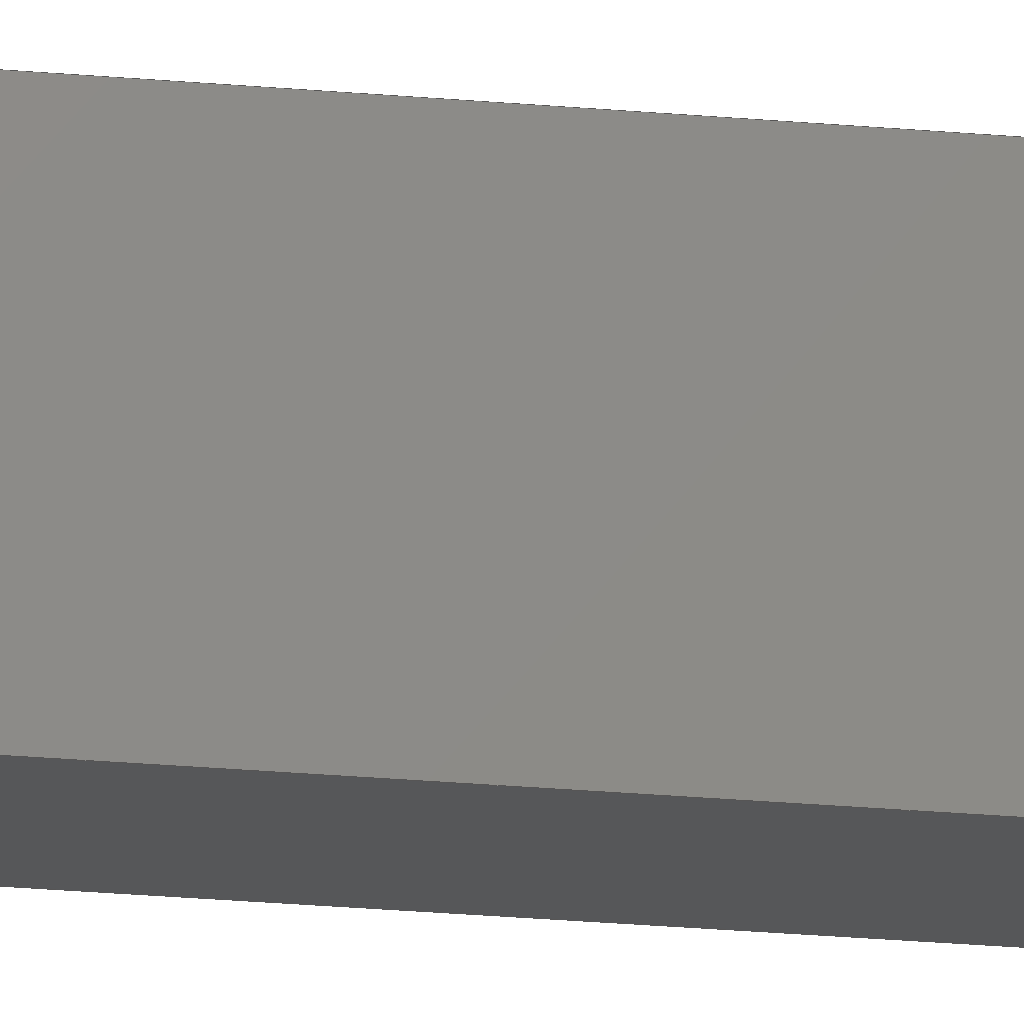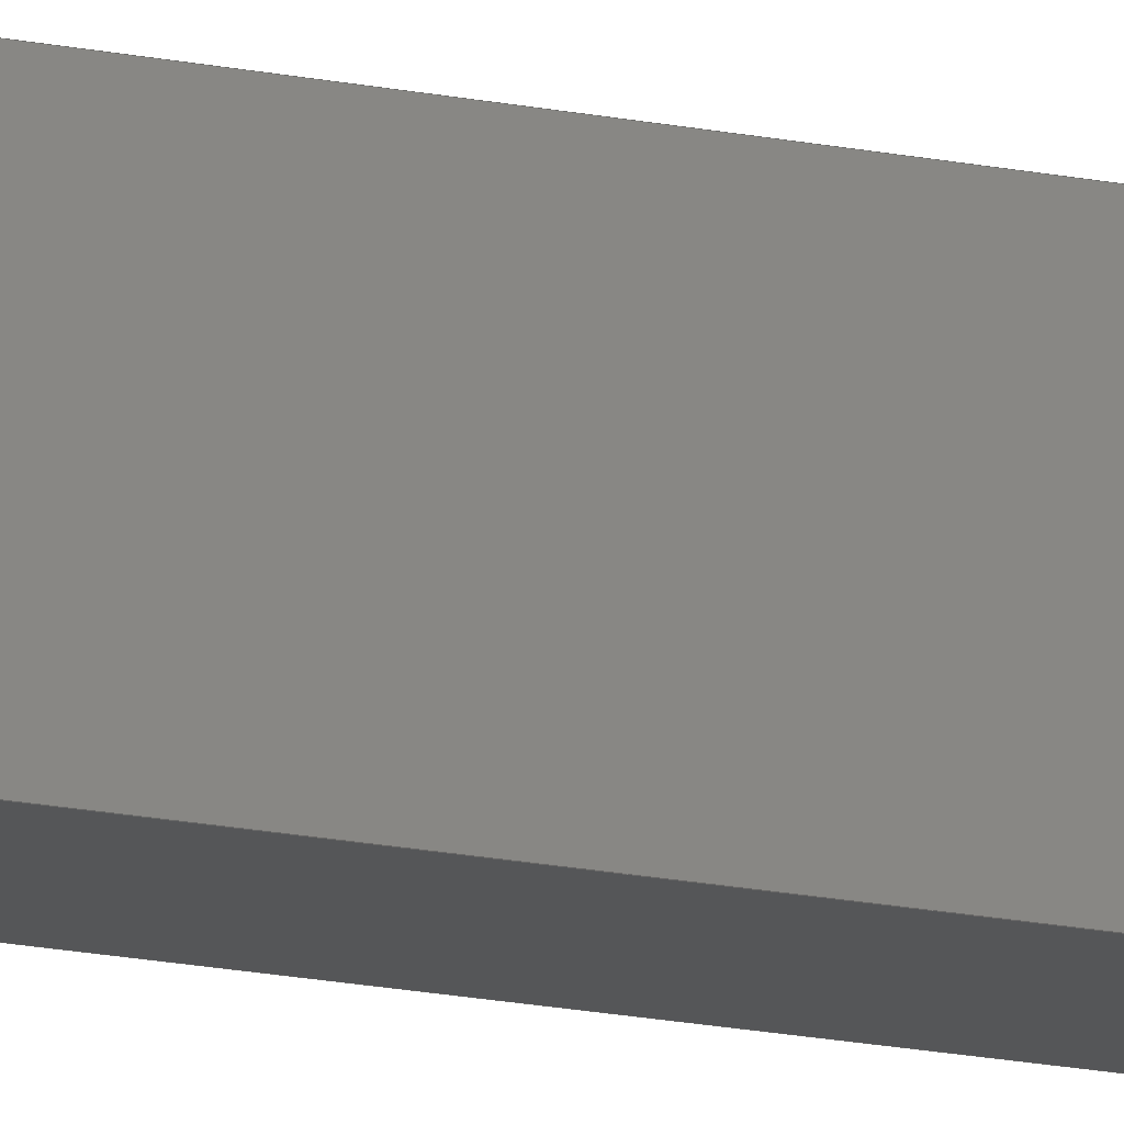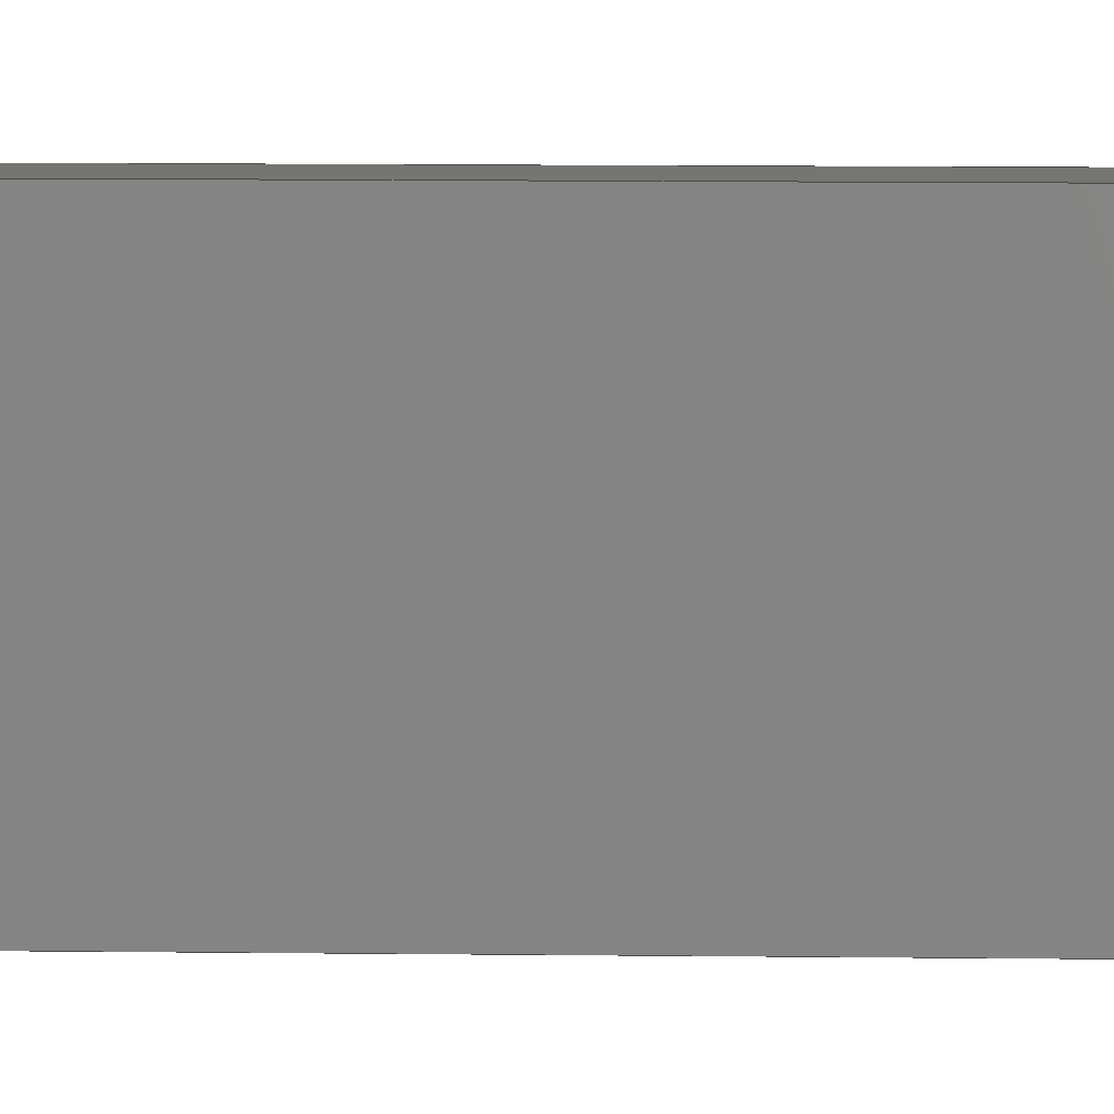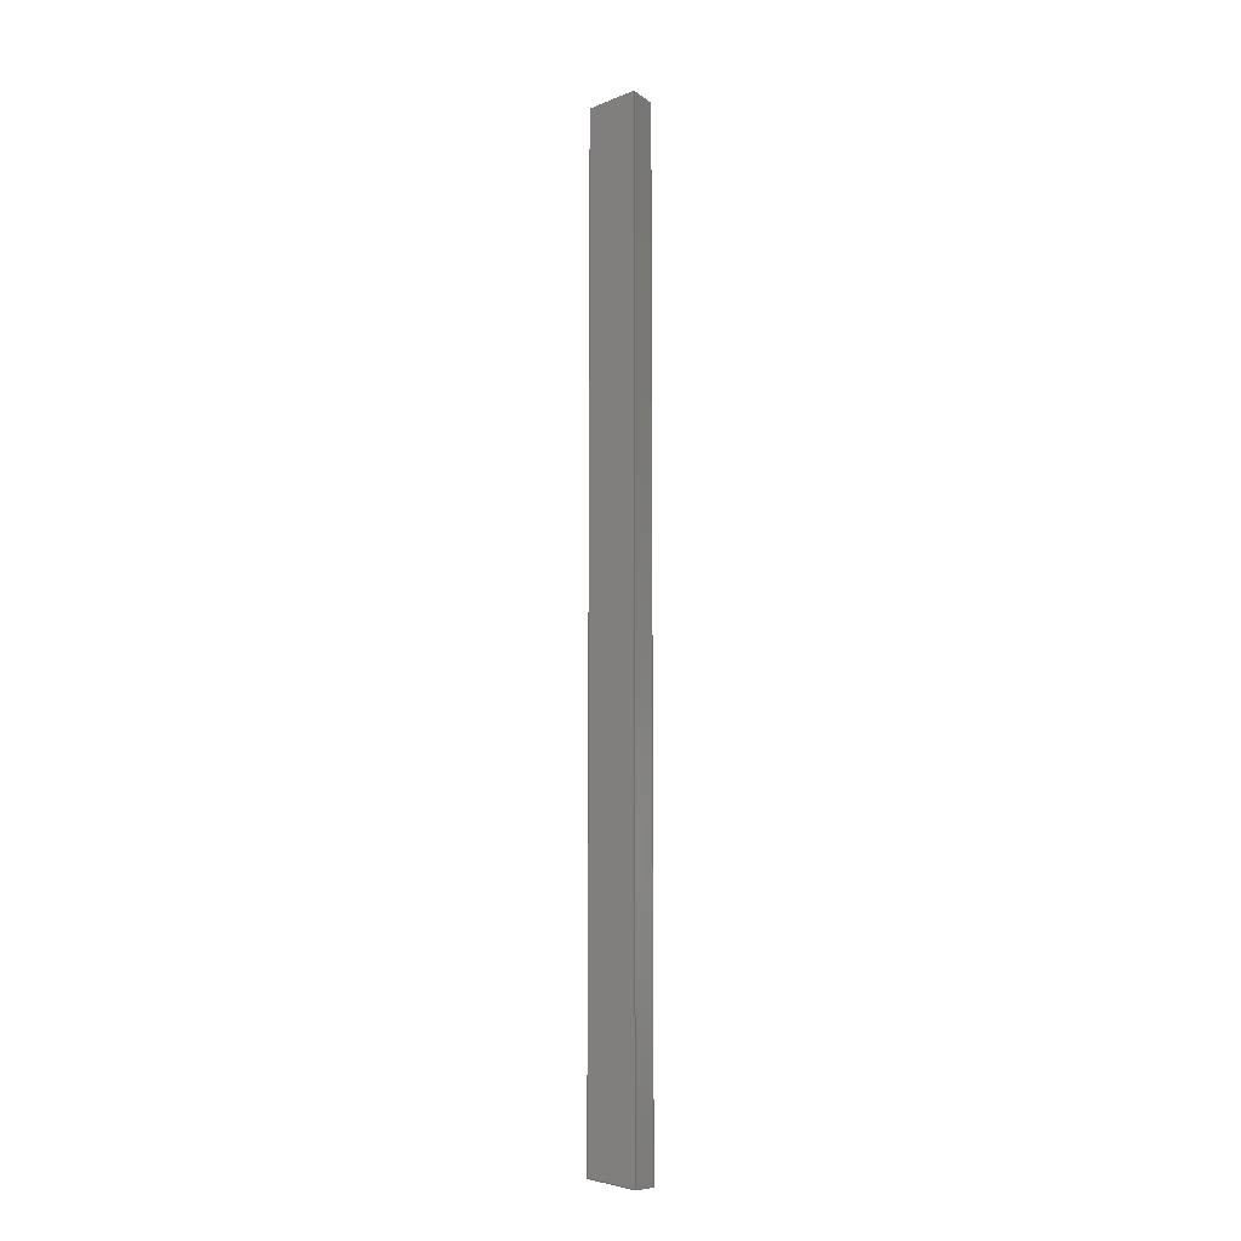
<metadata>
{"format":"step","ext":"step","renderer":"f3d","projection":"perspective","resolution":1024,"background":"white","views":[{"elev":-16.3,"azim":77.4,"up":"+Y"},{"elev":-14.9,"azim":64.4,"up":"+Y"},{"elev":2.4,"azim":97.7,"up":"+Y"},{"elev":-10.0,"azim":120.2,"up":"+Z"}]}
</metadata>
<code>
ISO-10303-21;
DATA;
#1 = ORIENTED_EDGE ( 'NONE', *, *, #161, .F. ) ;
#2 = PRODUCT_CONTEXT ( 'NONE', #164, 'mechanical' ) ;
#3 =( NAMED_UNIT ( * ) PLANE_ANGLE_UNIT ( ) SI_UNIT ( $, .RADIAN. ) );
#4 = ORIENTED_EDGE ( 'NONE', *, *, #23, .F. ) ;
#5 = EDGE_LOOP ( 'NONE', ( #78, #116, #93, #51 ) ) ;
#6 = PRODUCT_DEFINITION_CONTEXT ( 'detailed design', #145, 'design' ) ;
#7 = DIRECTION ( 'NONE',  ( 0, -0, -1 ) ) ;
#8 = AXIS2_PLACEMENT_3D ( 'NONE', #13, #100, #104 ) ;
#9 = FILL_AREA_STYLE_COLOUR ( '', #181 ) ;
#10 = CARTESIAN_POINT ( 'NONE',  ( 20, -30, 1246 ) ) ;
#11 = LINE ( 'NONE', #87, #118 ) ;
#12 = VECTOR ( 'NONE', #91, 1000 ) ;
#13 = CARTESIAN_POINT ( 'NONE',  ( -20, 30, 1256 ) ) ;
#14 = CARTESIAN_POINT ( 'NONE',  ( -20, -30, 1246 ) ) ;
#15 =( NAMED_UNIT ( * ) SI_UNIT ( $, .STERADIAN. ) SOLID_ANGLE_UNIT ( ) );
#16 = CARTESIAN_POINT ( 'NONE',  ( -20, -30, 9.503 ) ) ;
#17 = SHAPE_DEFINITION_REPRESENTATION ( #162, #140 ) ;
#18 = ADVANCED_FACE ( 'NONE', ( #188 ), #52, .F. ) ;
#19 = AXIS2_PLACEMENT_3D ( 'NONE', #166, #26, #74 ) ;
#20 = EDGE_LOOP ( 'NONE', ( #172, #97, #117, #95 ) ) ;
#21 = VECTOR ( 'NONE', #142, 1000 ) ;
#22 = EDGE_LOOP ( 'NONE', ( #149, #63, #147, #114 ) ) ;
#23 = EDGE_CURVE ( 'NONE', #65, #50, #11, .T. ) ;
#24 = PLANE ( 'NONE',  #53 ) ;
#25 =( NAMED_UNIT ( * ) PLANE_ANGLE_UNIT ( ) SI_UNIT ( $, .RADIAN. ) );
#26 = DIRECTION ( 'NONE',  ( 0, 1, 0 ) ) ;
#27 = PLANE ( 'NONE',  #19 ) ;
#28 = EDGE_CURVE ( 'NONE', #148, #65, #85, .T. ) ;
#29 =( NAMED_UNIT ( * ) PLANE_ANGLE_UNIT ( ) SI_UNIT ( $, .RADIAN. ) );
#30 = PLANE ( 'NONE',  #34 ) ;
#31 = LINE ( 'NONE', #167, #139 ) ;
#32 = ORIENTED_EDGE ( 'NONE', *, *, #23, .T. ) ;
#33 = VECTOR ( 'NONE', #126, 1000 ) ;
#34 = AXIS2_PLACEMENT_3D ( 'NONE', #185, #154, #75 ) ;
#35 = EDGE_LOOP ( 'NONE', ( #129, #67, #174, #1 ) ) ;
#36 = ADVANCED_FACE ( 'NONE', ( #40 ), #103, .T. ) ;
#37 = APPLICATION_PROTOCOL_DEFINITION ( 'draft international standard', 'automotive_design', 1998, #164 ) ;
#38 = VERTEX_POINT ( 'NONE', #10 ) ;
#39 = MANIFOLD_SOLID_BREP ( 'Draft1', #202 ) ;
#40 = FACE_OUTER_BOUND ( 'NONE', #22, .T. ) ;
#41 = ADVANCED_FACE ( 'NONE', ( #132 ), #191, .F. ) ;
#42 = PRODUCT_DEFINITION ( 'UNKNOWN', '', #72, #6 ) ;
#43 = STYLED_ITEM ( 'NONE', ( #128 ), #140 ) ;
#44 = ADVANCED_FACE ( 'NONE', ( #98 ), #24, .F. ) ;
#45 = CARTESIAN_POINT ( 'NONE',  ( -20, -30, 1256 ) ) ;
#46 = CARTESIAN_POINT ( 'NONE',  ( 20, -30, 9.503 ) ) ;
#47 = LINE ( 'NONE', #200, #111 ) ;
#48 = VECTOR ( 'NONE', #59, 1000 ) ;
#49 = DIRECTION ( 'NONE',  ( -0, -0, -1 ) ) ;
#50 = VERTEX_POINT ( 'NONE', #192 ) ;
#51 = ORIENTED_EDGE ( 'NONE', *, *, #120, .T. ) ;
#52 = PLANE ( 'NONE',  #69 ) ;
#53 = AXIS2_PLACEMENT_3D ( 'NONE', #163, #150, #7 ) ;
#54 = UNCERTAINTY_MEASURE_WITH_UNIT (LENGTH_MEASURE( 1e-05 ), #96, 'distance_accuracy_value', 'NONE');
#55 = CARTESIAN_POINT ( 'NONE',  ( -20, -30, 1256 ) ) ;
#56 = EDGE_CURVE ( 'NONE', #148, #127, #182, .T. ) ;
#57 = CARTESIAN_POINT ( 'NONE',  ( 20, -30, 1256 ) ) ;
#58 = ADVANCED_FACE ( 'NONE', ( #108 ), #30, .T. ) ;
#59 = DIRECTION ( 'NONE',  ( 1, -0, -0 ) ) ;
#60 = VECTOR ( 'NONE', #89, 1000 ) ;
#61 = DIRECTION ( 'NONE',  ( 0, -0.9877, 0.1564 ) ) ;
#62 = CARTESIAN_POINT ( 'NONE',  ( -20, 30, 1256 ) ) ;
#63 = ORIENTED_EDGE ( 'NONE', *, *, #28, .T. ) ;
#64 = DIRECTION ( 'NONE',  ( 0, 0, 1 ) ) ;
#65 = VERTEX_POINT ( 'NONE', #92 ) ;
#66 = FILL_AREA_STYLE_COLOUR ( '', #146 ) ;
#67 = ORIENTED_EDGE ( 'NONE', *, *, #124, .F. ) ;
#68 = ORIENTED_EDGE ( 'NONE', *, *, #153, .F. ) ;
#69 = AXIS2_PLACEMENT_3D ( 'NONE', #57, #122, #177 ) ;
#70 = MECHANICAL_DESIGN_GEOMETRIC_PRESENTATION_REPRESENTATION (  '', ( #43 ), #137 ) ;
#71 = ADVANCED_FACE ( 'NONE', ( #180 ), #27, .F. ) ;
#72 = PRODUCT_DEFINITION_FORMATION_WITH_SPECIFIED_SOURCE ( 'ANY', '', #133, .NOT_KNOWN. ) ;
#73 = LINE ( 'NONE', #183, #12 ) ;
#74 = DIRECTION ( 'NONE',  ( 0, -0, 1 ) ) ;
#75 = DIRECTION ( 'NONE',  ( 0, 0.9877, -0.1564 ) ) ;
#76 =( NAMED_UNIT ( * ) SI_UNIT ( $, .STERADIAN. ) SOLID_ANGLE_UNIT ( ) );
#77 = ORIENTED_EDGE ( 'NONE', *, *, #28, .F. ) ;
#78 = ORIENTED_EDGE ( 'NONE', *, *, #109, .T. ) ;
#79 = STYLED_ITEM ( 'NONE', ( #105 ), #39 ) ;
#80 = ORIENTED_EDGE ( 'NONE', *, *, #161, .T. ) ;
#81 = UNCERTAINTY_MEASURE_WITH_UNIT (LENGTH_MEASURE( 1e-05 ), #83, 'distance_accuracy_value', 'NONE');
#82 = ORIENTED_EDGE ( 'NONE', *, *, #184, .T. ) ;
#83 =( LENGTH_UNIT ( ) NAMED_UNIT ( * ) SI_UNIT ( .MILLI., .METRE. ) );
#84 =( GEOMETRIC_REPRESENTATION_CONTEXT ( 3 ) GLOBAL_UNCERTAINTY_ASSIGNED_CONTEXT ( ( #81 ) ) GLOBAL_UNIT_ASSIGNED_CONTEXT ( ( #83, #25, #176 ) ) REPRESENTATION_CONTEXT ( 'NONE', 'WORKASPACE' ) );
#85 = LINE ( 'NONE', #121, #94 ) ;
#86 = EDGE_CURVE ( 'NONE', #38, #148, #47, .T. ) ;
#87 = CARTESIAN_POINT ( 'NONE',  ( -20, 30, 1256 ) ) ;
#88 =( GEOMETRIC_REPRESENTATION_CONTEXT ( 3 ) GLOBAL_UNCERTAINTY_ASSIGNED_CONTEXT ( ( #160 ) ) GLOBAL_UNIT_ASSIGNED_CONTEXT ( ( #125, #29, #15 ) ) REPRESENTATION_CONTEXT ( 'NONE', 'WORKASPACE' ) );
#89 = DIRECTION ( 'NONE',  ( 1, 0, 0 ) ) ;
#90 = LINE ( 'NONE', #16, #60 ) ;
#91 = DIRECTION ( 'NONE',  ( 0, 0.9877, -0.1564 ) ) ;
#92 = CARTESIAN_POINT ( 'NONE',  ( -20, 30, 1256 ) ) ;
#93 = ORIENTED_EDGE ( 'NONE', *, *, #86, .F. ) ;
#94 = VECTOR ( 'NONE', #178, 1000 ) ;
#95 = ORIENTED_EDGE ( 'NONE', *, *, #99, .T. ) ;
#96 =( LENGTH_UNIT ( ) NAMED_UNIT ( * ) SI_UNIT ( .MILLI., .METRE. ) );
#97 = ORIENTED_EDGE ( 'NONE', *, *, #120, .F. ) ;
#98 = FACE_OUTER_BOUND ( 'NONE', #159, .T. ) ;
#99 = EDGE_CURVE ( 'NONE', #187, #115, #169, .T. ) ;
#100 = DIRECTION ( 'NONE',  ( 0, -0.1564, 0.9877 ) ) ;
#101 = SURFACE_STYLE_USAGE ( .BOTH. , #170 ) ;
#102 = AXIS2_PLACEMENT_3D ( 'NONE', #186, #64, #113 ) ;
#103 = PLANE ( 'NONE',  #8 ) ;
#104 = DIRECTION ( 'NONE',  ( 0, -0.9877, -0.1564 ) ) ;
#105 = PRESENTATION_STYLE_ASSIGNMENT (( #138 ) ) ;
#106 = DIRECTION ( 'NONE',  ( -0, 0.9877, 0.1564 ) ) ;
#107 = LINE ( 'NONE', #110, #135 ) ;
#108 = FACE_OUTER_BOUND ( 'NONE', #35, .T. ) ;
#109 = EDGE_CURVE ( 'NONE', #171, #127, #73, .T. ) ;
#110 = CARTESIAN_POINT ( 'NONE',  ( 20, -30, 1256 ) ) ;
#111 = VECTOR ( 'NONE', #106, 1000 ) ;
#112 = LINE ( 'NONE', #179, #33 ) ;
#113 = DIRECTION ( 'NONE',  ( 1, 0, 0 ) ) ;
#114 = ORIENTED_EDGE ( 'NONE', *, *, #193, .T. ) ;
#115 = VERTEX_POINT ( 'NONE', #155 ) ;
#116 = ORIENTED_EDGE ( 'NONE', *, *, #56, .F. ) ;
#117 = ORIENTED_EDGE ( 'NONE', *, *, #193, .F. ) ;
#118 = VECTOR ( 'NONE', #152, 1000 ) ;
#119 = DIRECTION ( 'NONE',  ( 1, 0, 0 ) ) ;
#120 = EDGE_CURVE ( 'NONE', #38, #171, #107, .T. ) ;
#121 = CARTESIAN_POINT ( 'NONE',  ( -20, 30, 1256 ) ) ;
#122 = DIRECTION ( 'NONE',  ( -1, 0, 0 ) ) ;
#123 = PRESENTATION_LAYER_ASSIGNMENT (  '', '', ( #79 ) ) ;
#124 = EDGE_CURVE ( 'NONE', #115, #171, #90, .T. ) ;
#125 =( LENGTH_UNIT ( ) NAMED_UNIT ( * ) SI_UNIT ( .MILLI., .METRE. ) );
#126 = DIRECTION ( 'NONE',  ( -1, -0, -0 ) ) ;
#127 = VERTEX_POINT ( 'NONE', #197 ) ;
#128 = PRESENTATION_STYLE_ASSIGNMENT (( #101 ) ) ;
#129 = ORIENTED_EDGE ( 'NONE', *, *, #109, .F. ) ;
#130 = APPLICATION_PROTOCOL_DEFINITION ( 'draft international standard', 'automotive_design', 1998, #145 ) ;
#131 = EDGE_LOOP ( 'NONE', ( #82, #190, #68, #32 ) ) ;
#132 = FACE_OUTER_BOUND ( 'NONE', #131, .T. ) ;
#133 = PRODUCT ( 'Rod_A', 'Rod_A', '', ( #2 ) ) ;
#134 = VECTOR ( 'NONE', #168, 1000 ) ;
#135 = VECTOR ( 'NONE', #196, 1000 ) ;
#136 = SURFACE_STYLE_FILL_AREA ( #194 ) ;
#137 =( GEOMETRIC_REPRESENTATION_CONTEXT ( 3 ) GLOBAL_UNCERTAINTY_ASSIGNED_CONTEXT ( ( #54 ) ) GLOBAL_UNIT_ASSIGNED_CONTEXT ( ( #96, #3, #76 ) ) REPRESENTATION_CONTEXT ( 'NONE', 'WORKASPACE' ) );
#138 = SURFACE_STYLE_USAGE ( .BOTH. , #165 ) ;
#139 = VECTOR ( 'NONE', #61, 1000 ) ;
#140 = ADVANCED_BREP_SHAPE_REPRESENTATION ( 'Rod_A', ( #39, #102 ), #88 ) ;
#141 = CARTESIAN_POINT ( 'NONE',  ( 20, 30, 1256 ) ) ;
#142 = DIRECTION ( 'NONE',  ( -0, -0, -1 ) ) ;
#143 = LINE ( 'NONE', #156, #48 ) ;
#144 = LINE ( 'NONE', #62, #134 ) ;
#145 = APPLICATION_CONTEXT ( 'automotive_design' ) ;
#146 = COLOUR_RGB ( '',1, 0.1686, 0.1686 ) ;
#147 = ORIENTED_EDGE ( 'NONE', *, *, #153, .T. ) ;
#148 = VERTEX_POINT ( 'NONE', #199 ) ;
#149 = ORIENTED_EDGE ( 'NONE', *, *, #86, .T. ) ;
#150 = DIRECTION ( 'NONE',  ( 0, -1, 0 ) ) ;
#151 = AXIS2_PLACEMENT_3D ( 'NONE', #55, #119, #175 ) ;
#152 = DIRECTION ( 'NONE',  ( -0, -0, -1 ) ) ;
#153 = EDGE_CURVE ( 'NONE', #65, #187, #144, .T. ) ;
#154 = DIRECTION ( 'NONE',  ( 0, -0.1564, -0.9877 ) ) ;
#155 = CARTESIAN_POINT ( 'NONE',  ( -20, -30, 9.503 ) ) ;
#156 = CARTESIAN_POINT ( 'NONE',  ( -20, -30, 1246 ) ) ;
#157 = PRESENTATION_LAYER_ASSIGNMENT (  '', '', ( #43 ) ) ;
#158 = ORIENTED_EDGE ( 'NONE', *, *, #56, .T. ) ;
#159 = EDGE_LOOP ( 'NONE', ( #80, #4, #77, #158 ) ) ;
#160 = UNCERTAINTY_MEASURE_WITH_UNIT (LENGTH_MEASURE( 1e-05 ), #125, 'distance_accuracy_value', 'NONE');
#161 = EDGE_CURVE ( 'NONE', #127, #50, #112, .T. ) ;
#162 = PRODUCT_DEFINITION_SHAPE ( 'NONE', 'NONE',  #42 ) ;
#163 = CARTESIAN_POINT ( 'NONE',  ( -20, 30, 1256 ) ) ;
#164 = APPLICATION_CONTEXT ( 'automotive_design' ) ;
#165 = SURFACE_SIDE_STYLE ('',( #136 ) ) ;
#166 = CARTESIAN_POINT ( 'NONE',  ( -20, -30, 1256 ) ) ;
#167 = CARTESIAN_POINT ( 'NONE',  ( -20, 30, 0 ) ) ;
#168 = DIRECTION ( 'NONE',  ( 0, -0.9877, -0.1564 ) ) ;
#169 = LINE ( 'NONE', #45, #21 ) ;
#170 = SURFACE_SIDE_STYLE ('',( #173 ) ) ;
#171 = VERTEX_POINT ( 'NONE', #46 ) ;
#172 = ORIENTED_EDGE ( 'NONE', *, *, #124, .T. ) ;
#173 = SURFACE_STYLE_FILL_AREA ( #201 ) ;
#174 = ORIENTED_EDGE ( 'NONE', *, *, #184, .F. ) ;
#175 = DIRECTION ( 'NONE',  ( 0, 0, -1 ) ) ;
#176 =( NAMED_UNIT ( * ) SI_UNIT ( $, .STERADIAN. ) SOLID_ANGLE_UNIT ( ) );
#177 = DIRECTION ( 'NONE',  ( 0, 0, 1 ) ) ;
#178 = DIRECTION ( 'NONE',  ( -1, -0, -0 ) ) ;
#179 = CARTESIAN_POINT ( 'NONE',  ( -20, 30, 0 ) ) ;
#180 = FACE_OUTER_BOUND ( 'NONE', #20, .T. ) ;
#181 = COLOUR_RGB ( '',1, 0.1686, 0.1686 ) ;
#182 = LINE ( 'NONE', #141, #189 ) ;
#183 = CARTESIAN_POINT ( 'NONE',  ( 20, 30, 0 ) ) ;
#184 = EDGE_CURVE ( 'NONE', #50, #115, #31, .T. ) ;
#185 = CARTESIAN_POINT ( 'NONE',  ( -20, 30, 0 ) ) ;
#186 = CARTESIAN_POINT ( 'NONE',  ( 0, 0, 0 ) ) ;
#187 = VERTEX_POINT ( 'NONE', #14 ) ;
#188 = FACE_OUTER_BOUND ( 'NONE', #5, .T. ) ;
#189 = VECTOR ( 'NONE', #49, 1000 ) ;
#190 = ORIENTED_EDGE ( 'NONE', *, *, #99, .F. ) ;
#191 = PLANE ( 'NONE',  #151 ) ;
#192 = CARTESIAN_POINT ( 'NONE',  ( -20, 30, 0 ) ) ;
#193 = EDGE_CURVE ( 'NONE', #187, #38, #143, .T. ) ;
#194 = FILL_AREA_STYLE ('',( #9 ) ) ;
#195 = MECHANICAL_DESIGN_GEOMETRIC_PRESENTATION_REPRESENTATION (  '', ( #79 ), #84 ) ;
#196 = DIRECTION ( 'NONE',  ( -0, -0, -1 ) ) ;
#197 = CARTESIAN_POINT ( 'NONE',  ( 20, 30, 0 ) ) ;
#198 = PRODUCT_RELATED_PRODUCT_CATEGORY ( 'part', '', ( #133 ) ) ;
#199 = CARTESIAN_POINT ( 'NONE',  ( 20, 30, 1256 ) ) ;
#200 = CARTESIAN_POINT ( 'NONE',  ( 20, 30, 1256 ) ) ;
#201 = FILL_AREA_STYLE ('',( #66 ) ) ;
#202 = CLOSED_SHELL ( 'NONE', ( #18, #44, #41, #71, #36, #58 ) ) ;
ENDSEC;
END-ISO-10303-21;

</code>
